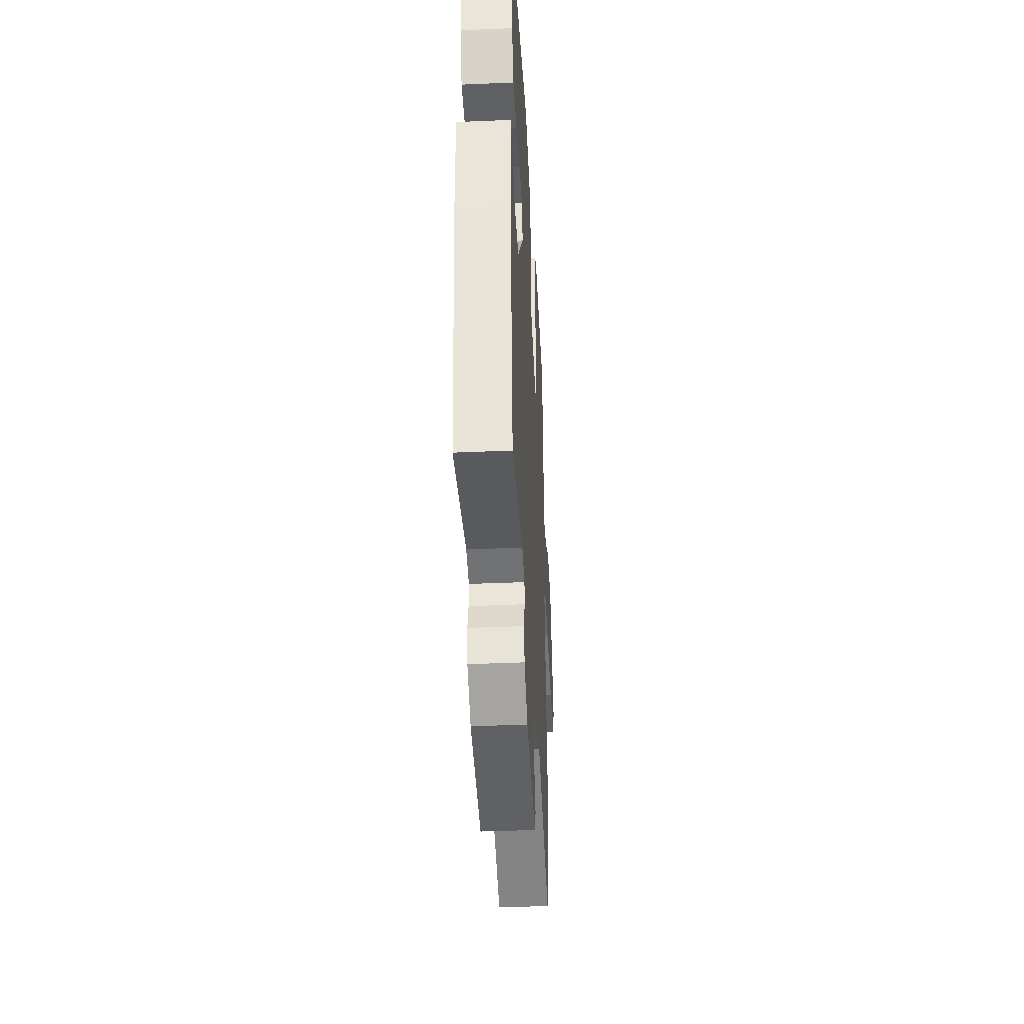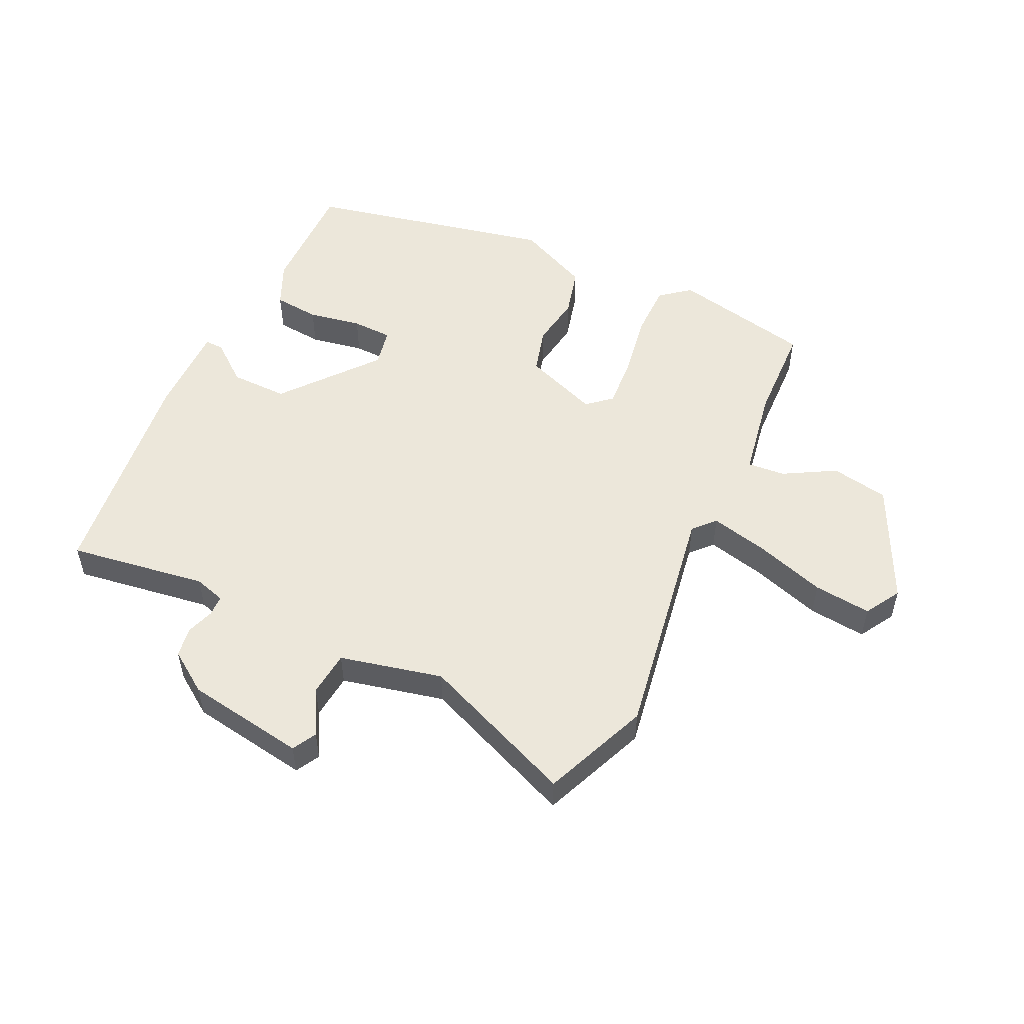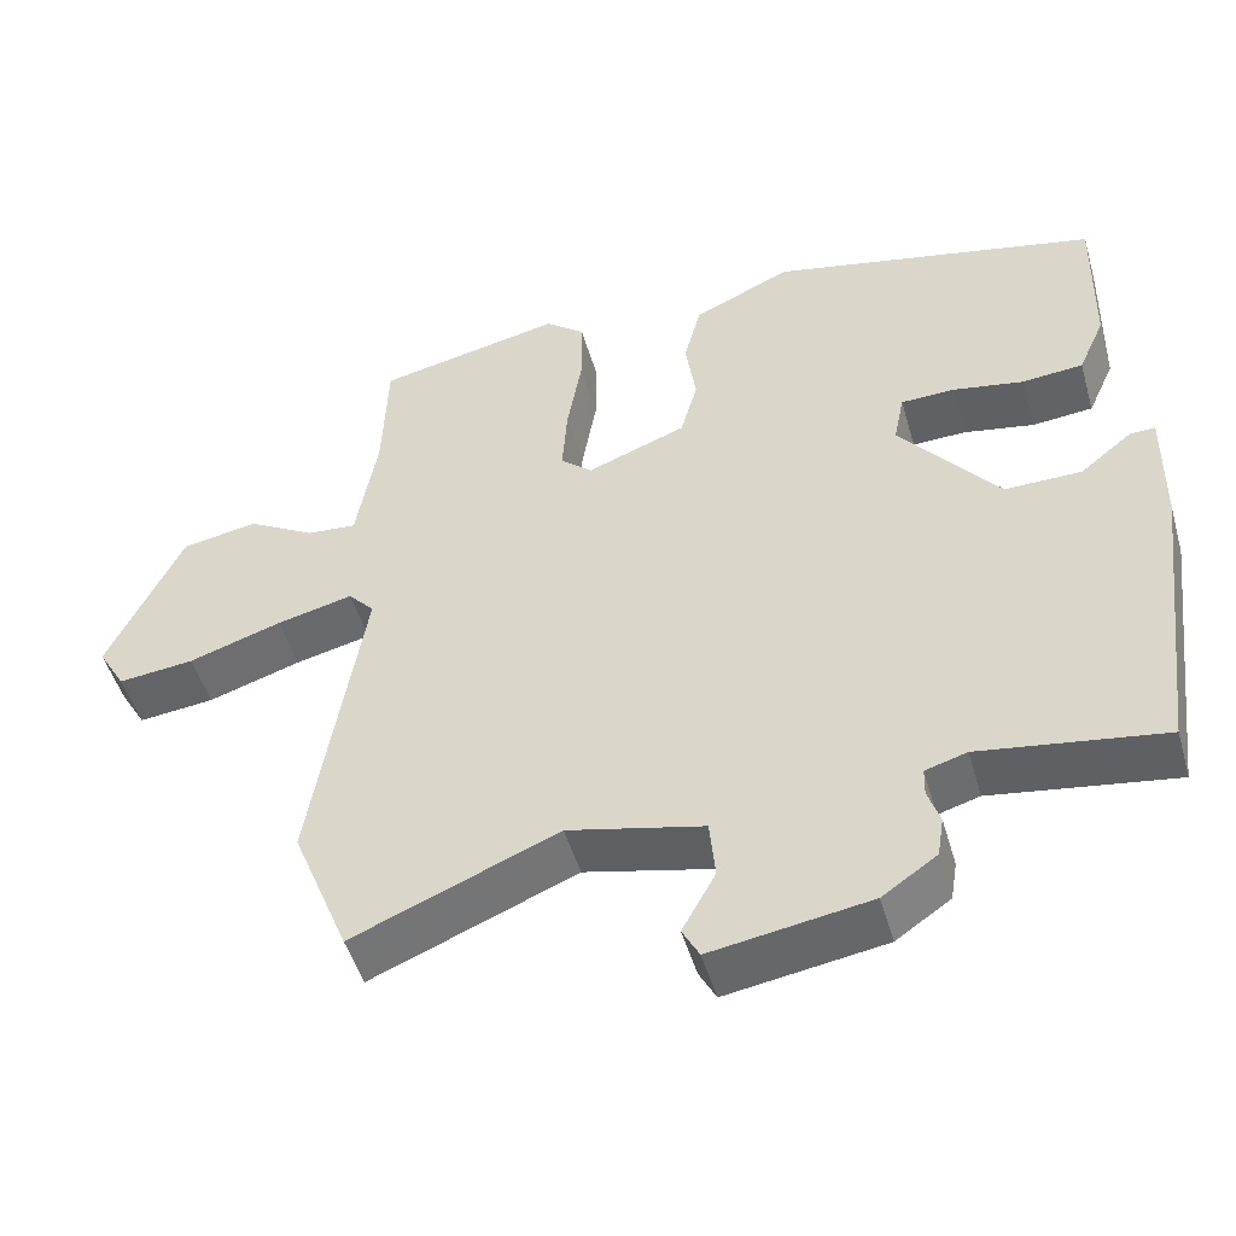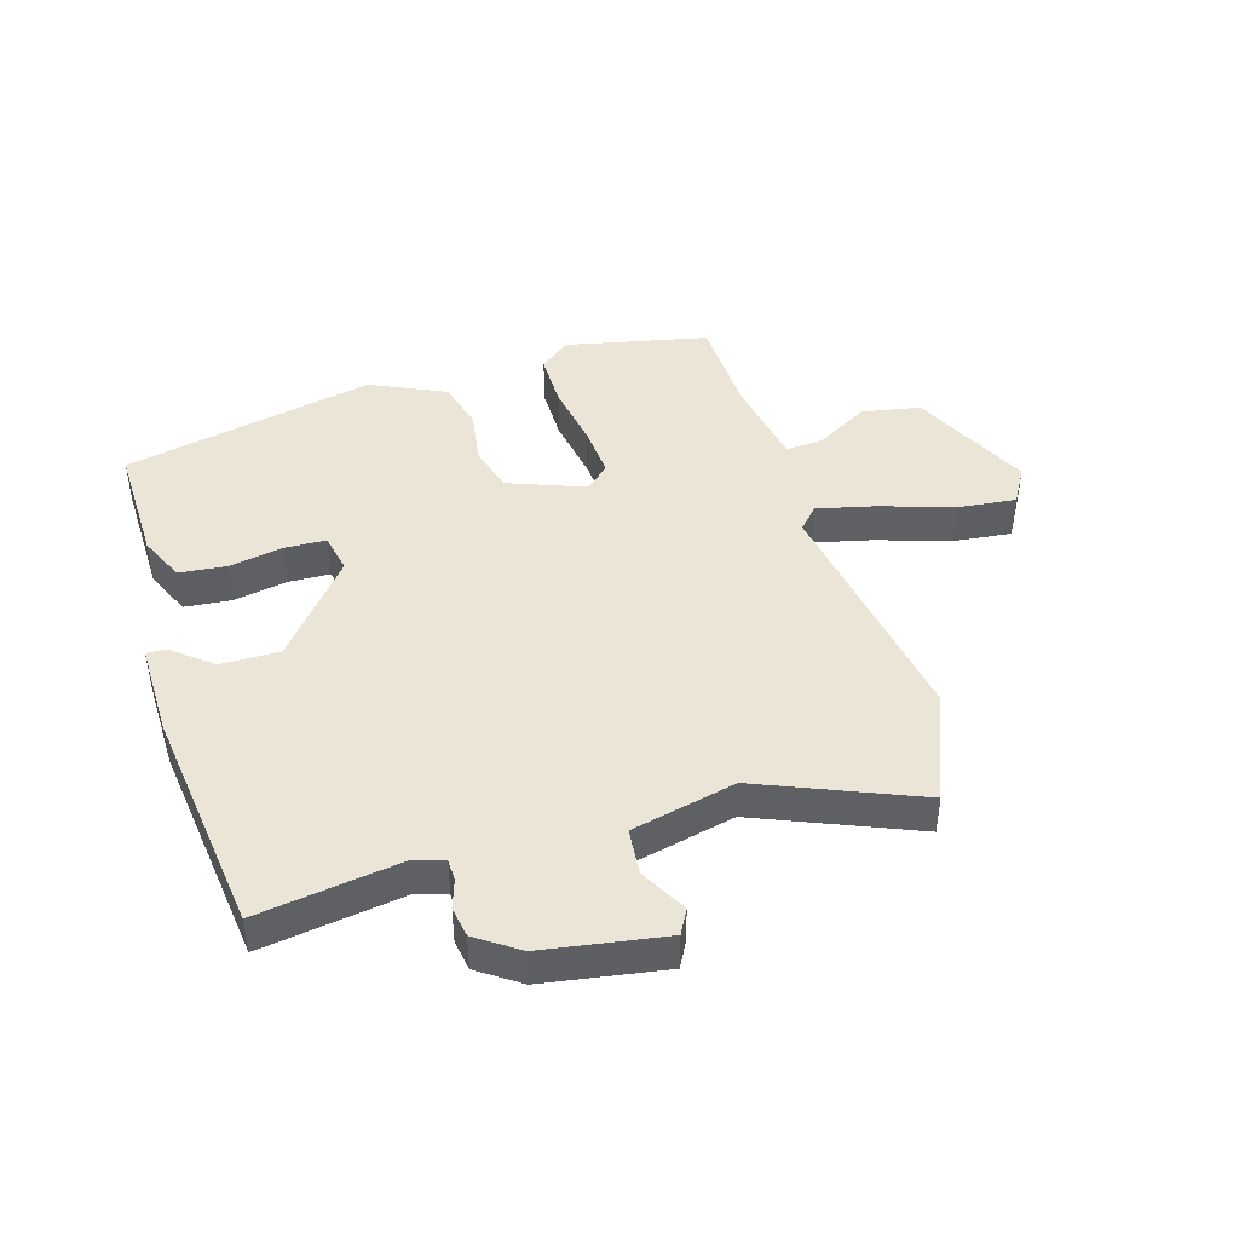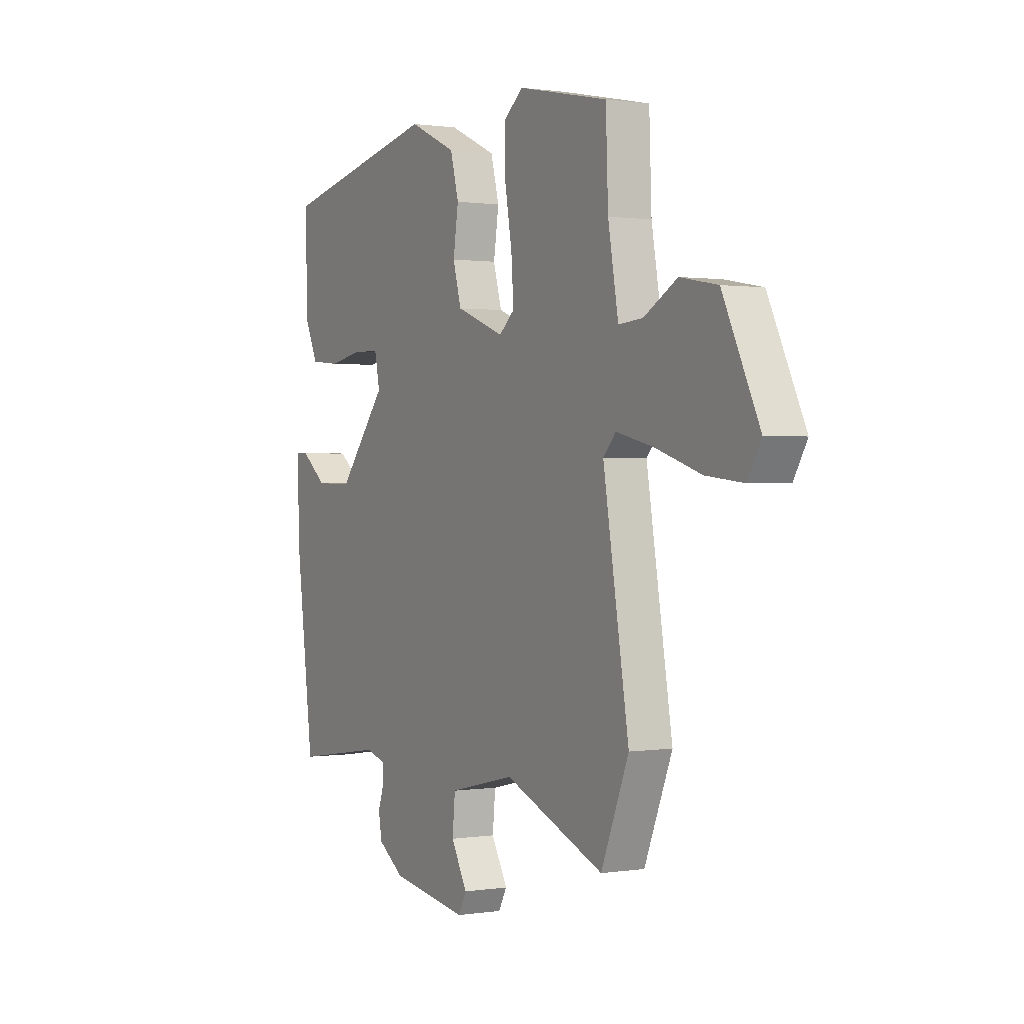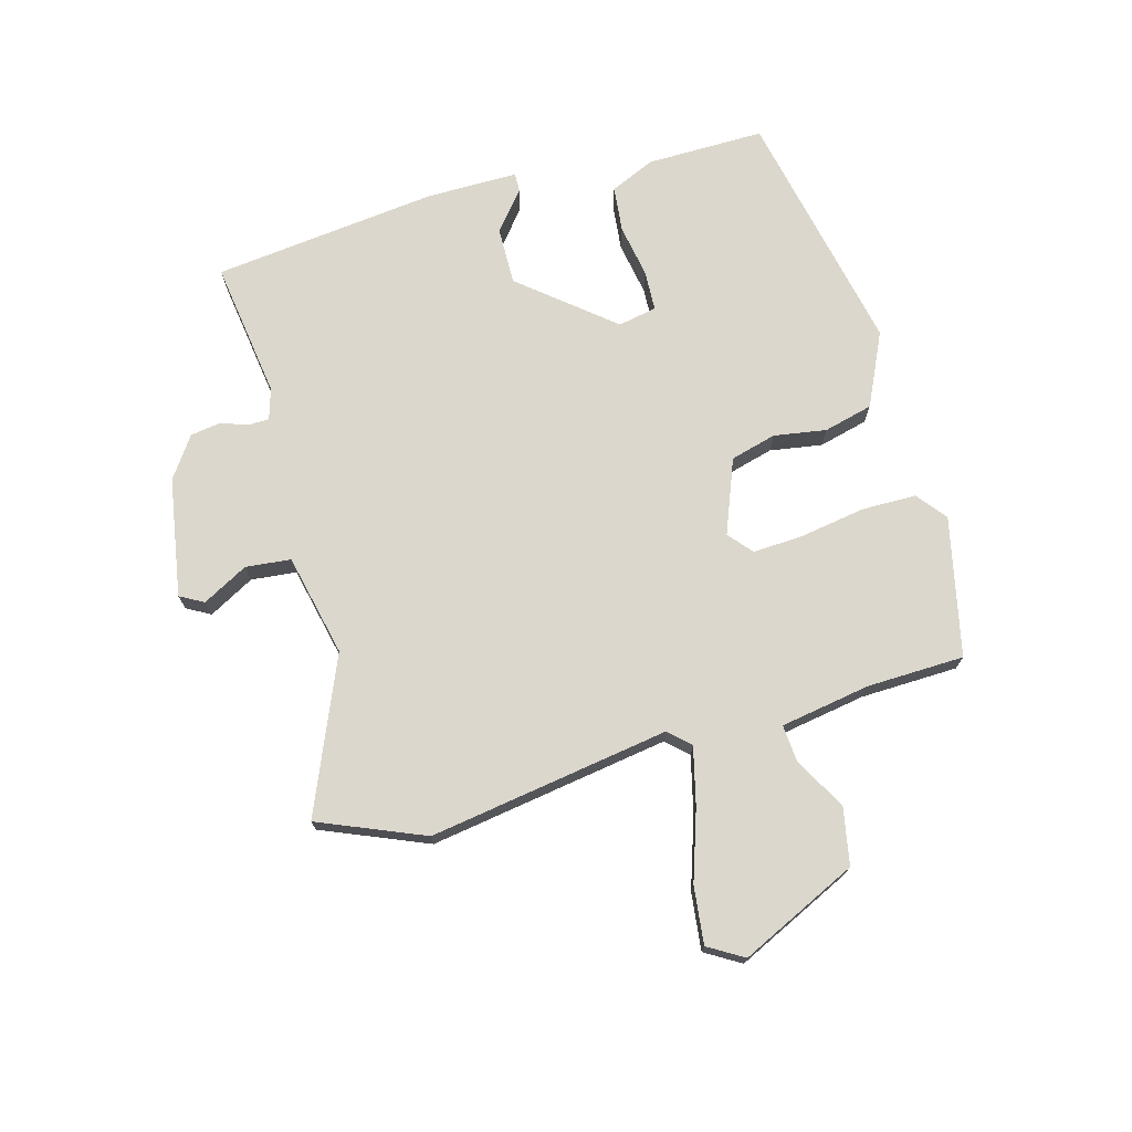
<metadata>
{"format":"obj","ext":"obj","renderer":"f3d","projection":"perspective","resolution":1024,"background":"white","views":[{"elev":-39.2,"azim":93.1,"up":"+Z"},{"elev":52.4,"azim":-154.5,"up":"+Y"},{"elev":-49.0,"azim":16.0,"up":"+Z"},{"elev":44.3,"azim":163.4,"up":"+Y"},{"elev":0.8,"azim":-119.7,"up":"+Z"},{"elev":72.8,"azim":-105.0,"up":"+Y"}]}
</metadata>
<code>
v 0.481 0.07 0.436
v 0.477 0.07 0.243
v 0.444 0.07 0.17
v 0.369 0.07 0.163
v 0.282 0.07 0.179
v 0.216 0.07 0.177
v 0.203 0.07 0.114
v 0.325 0.07 -0.037
v 0.419 0.07 -0.036
v 0.483 0.07 0.015
v 0.514 0.07 0.016
v 0.512 0.07 -0.135
v 0.466 0.07 -0.502
v 0.241 0.07 -0.468
v 0.19 0.07 -0.483
v 0.189 0.07 -0.517
v 0.204 0.07 -0.562
v 0.196 0.07 -0.611
v 0.129 0.07 -0.657
v -0.066 0.07 -0.688
v -0.087 0.07 -0.649
v -0.046 0.07 -0.575
v -0.053 0.07 -0.501
v -0.22 0.07 -0.462
v -0.473 0.07 -0.566
v -0.543 0.07 -0.393
v -0.478 0.07 0
v -0.51 0.07 0.035
v -0.604 0.07 0.013
v -0.719 0.07 -0.024
v -0.813 0.07 -0.034
v -0.847 0.07 0.024
v -0.755 0.07 0.215
v -0.661 0.07 0.232
v -0.577 0.07 0.184
v -0.516 0.07 0.179
v -0.49 0.07 0.326
v -0.484 0.07 0.485
v -0.256 0.07 0.533
v -0.208 0.07 0.494
v -0.208 0.07 0.405
v -0.226 0.07 0.301
v -0.232 0.07 0.216
v -0.193 0.07 0.182
v -0.071 0.07 0.228
v -0.05 0.07 0.303
v -0.063 0.07 0.389
v -0.042 0.07 0.469
v 0.078 0.07 0.524
v 0.481 0 0.436
v 0.477 0 0.243
v 0.444 0 0.17
v 0.369 0 0.163
v 0.282 0 0.179
v 0.216 0 0.177
v 0.203 0 0.114
v 0.325 0 -0.037
v 0.419 0 -0.036
v 0.483 0 0.015
v 0.514 0 0.016
v 0.512 0 -0.135
v 0.466 0 -0.502
v 0.241 0 -0.468
v 0.19 0 -0.483
v 0.189 0 -0.517
v 0.204 0 -0.562
v 0.196 0 -0.611
v 0.129 0 -0.657
v -0.066 0 -0.688
v -0.087 0 -0.649
v -0.046 0 -0.575
v -0.053 0 -0.501
v -0.22 0 -0.462
v -0.473 0 -0.566
v -0.543 0 -0.393
v -0.478 0 0
v -0.51 0 0.035
v -0.604 0 0.013
v -0.719 0 -0.024
v -0.813 0 -0.034
v -0.847 0 0.024
v -0.755 0 0.215
v -0.661 0 0.232
v -0.577 0 0.184
v -0.516 0 0.179
v -0.49 0 0.326
v -0.484 0 0.485
v -0.256 0 0.533
v -0.208 0 0.494
v -0.208 0 0.405
v -0.226 0 0.301
v -0.232 0 0.216
v -0.193 0 0.182
v -0.071 0 0.228
v -0.05 0 0.303
v -0.063 0 0.389
v -0.042 0 0.469
v 0.078 0 0.524
f 3 4 5
f 2 3 5
f 1 2 5
f 49 1 5
f 48 49 5
f 47 48 5
f 46 47 5
f 45 46 5 6
f 44 45 6 7
f 40 41 42
f 39 40 42
f 38 39 42
f 37 38 42
f 36 37 42 43
f 33 34 35
f 32 33 35
f 31 32 35
f 30 31 35
f 29 30 35
f 28 29 35 36
f 36 43 44
f 28 36 44
f 27 28 44
f 44 7 8
f 27 44 8
f 26 27 8
f 25 26 8
f 24 25 8
f 20 21 22
f 19 20 22
f 18 19 22
f 17 18 22
f 16 17 22
f 15 16 22 23
f 12 13 14
f 11 12 14
f 10 11 14
f 9 10 14
f 15 23 24
f 14 15 24
f 9 14 24
f 8 9 24
f 54 53 52
f 54 52 51
f 54 51 50
f 54 50 98
f 54 98 97
f 54 97 96
f 54 96 95
f 55 54 95 94
f 56 55 94 93
f 91 90 89
f 91 89 88
f 91 88 87
f 91 87 86
f 92 91 86 85
f 84 83 82
f 84 82 81
f 84 81 80
f 84 80 79
f 84 79 78
f 85 84 78 77
f 93 92 85
f 93 85 77
f 93 77 76
f 57 56 93
f 57 93 76
f 57 76 75
f 57 75 74
f 57 74 73
f 71 70 69
f 71 69 68
f 71 68 67
f 71 67 66
f 71 66 65
f 72 71 65 64
f 63 62 61
f 63 61 60
f 63 60 59
f 63 59 58
f 73 72 64
f 73 64 63
f 73 63 58
f 73 58 57
f 1 50 51 2
f 2 51 52 3
f 3 52 53 4
f 4 53 54 5
f 5 54 55 6
f 6 55 56 7
f 7 56 57 8
f 8 57 58 9
f 9 58 59 10
f 10 59 60 11
f 11 60 61 12
f 12 61 62 13
f 13 62 63 14
f 14 63 64 15
f 15 64 65 16
f 16 65 66 17
f 17 66 67 18
f 18 67 68 19
f 19 68 69 20
f 20 69 70 21
f 21 70 71 22
f 22 71 72 23
f 23 72 73 24
f 24 73 74 25
f 25 74 75 26
f 26 75 76 27
f 27 76 77 28
f 28 77 78 29
f 29 78 79 30
f 30 79 80 31
f 31 80 81 32
f 32 81 82 33
f 33 82 83 34
f 34 83 84 35
f 35 84 85 36
f 36 85 86 37
f 37 86 87 38
f 38 87 88 39
f 39 88 89 40
f 40 89 90 41
f 41 90 91 42
f 42 91 92 43
f 43 92 93 44
f 44 93 94 45
f 45 94 95 46
f 46 95 96 47
f 47 96 97 48
f 48 97 98 49
f 49 98 50 1

</code>
